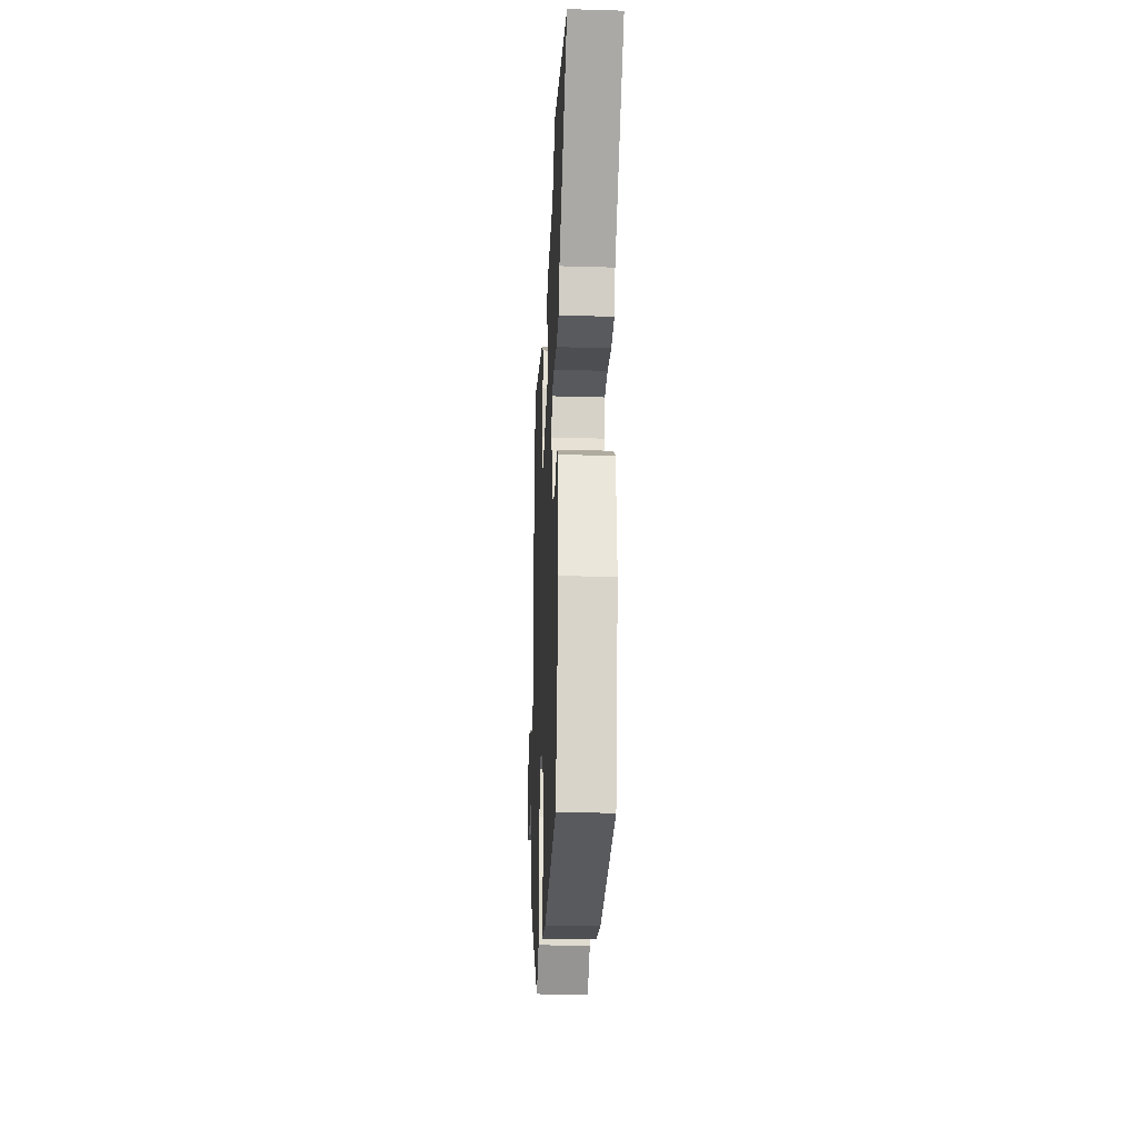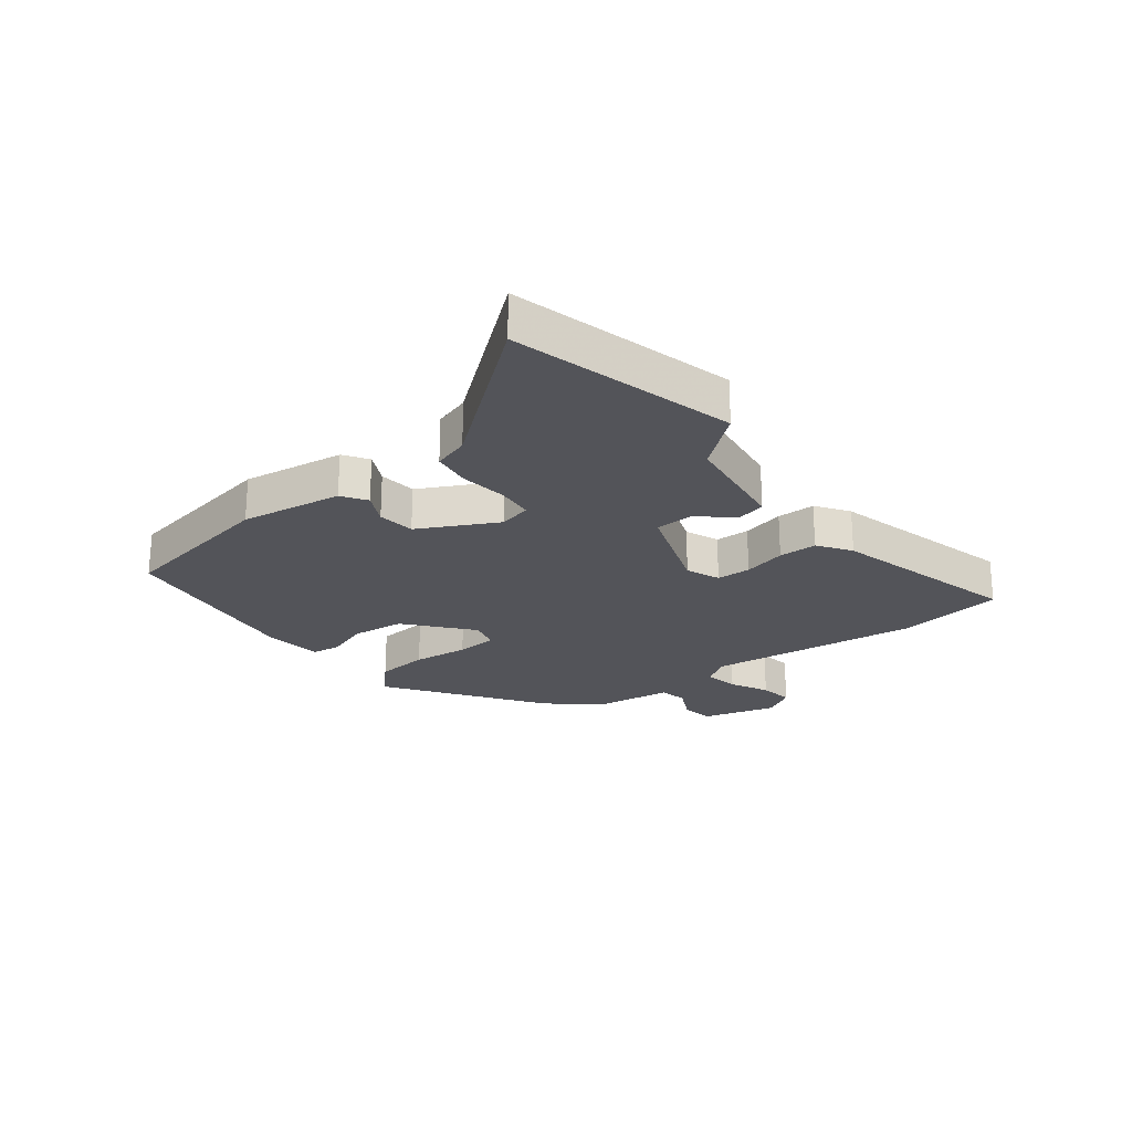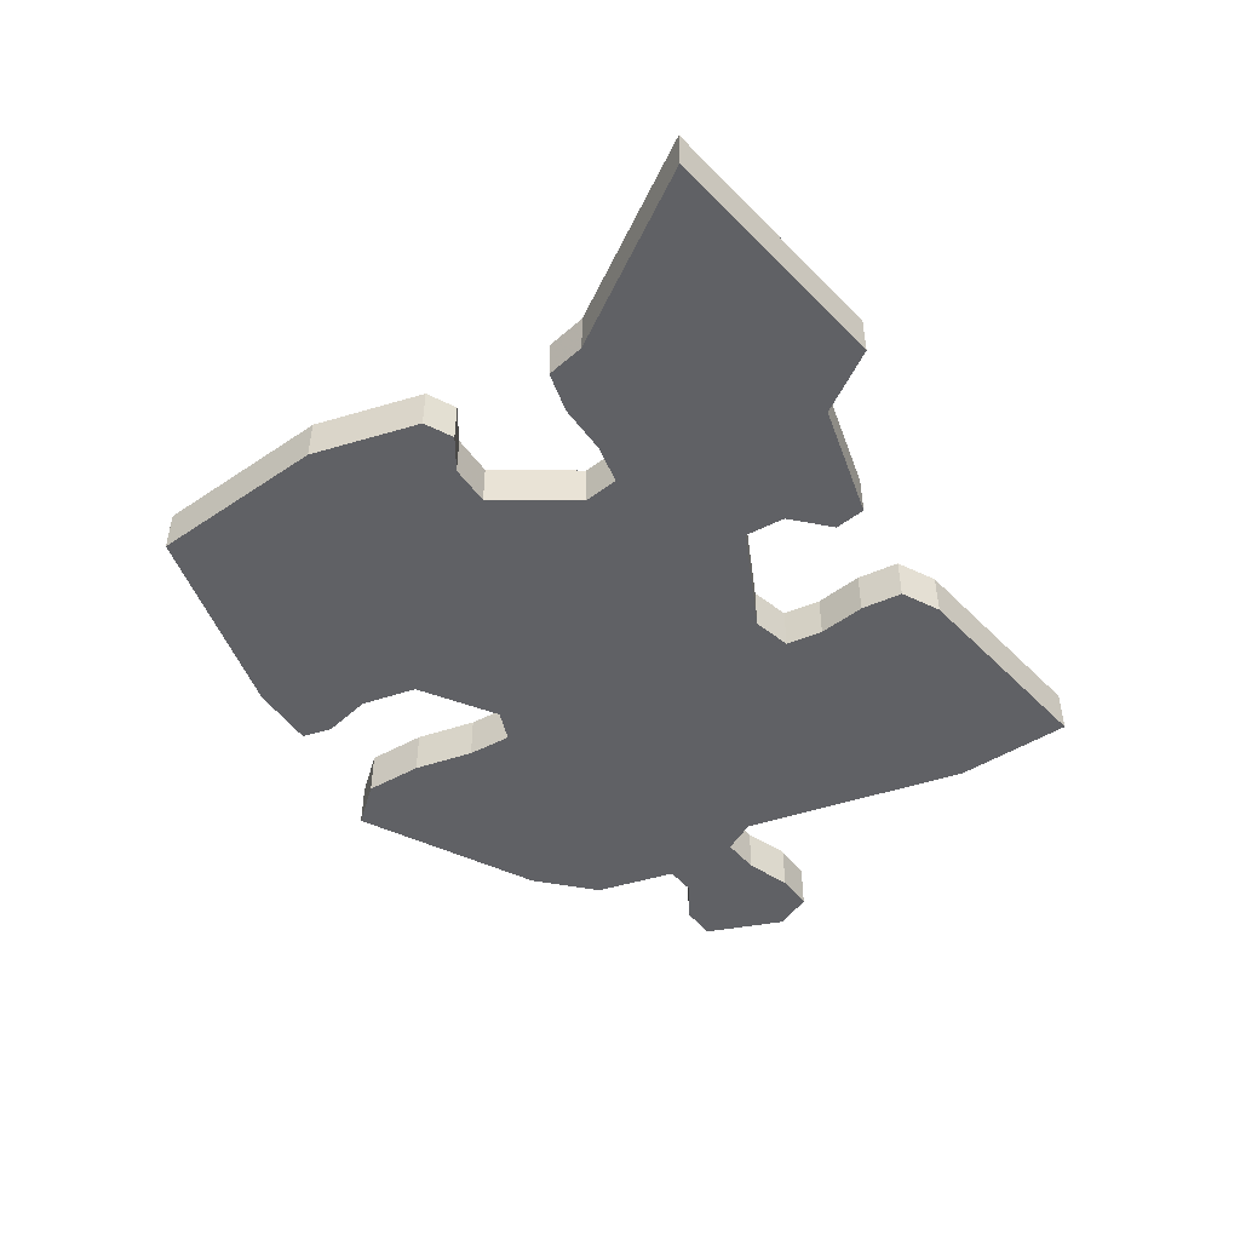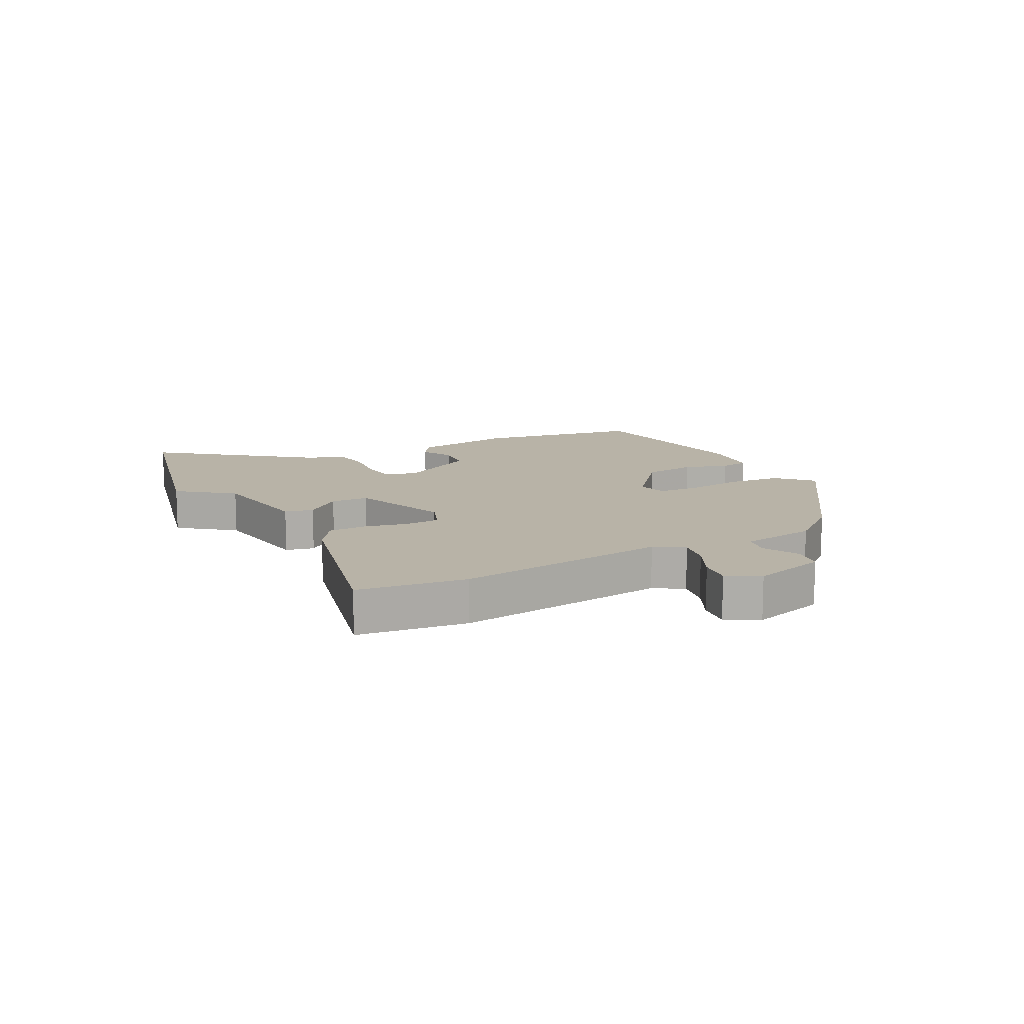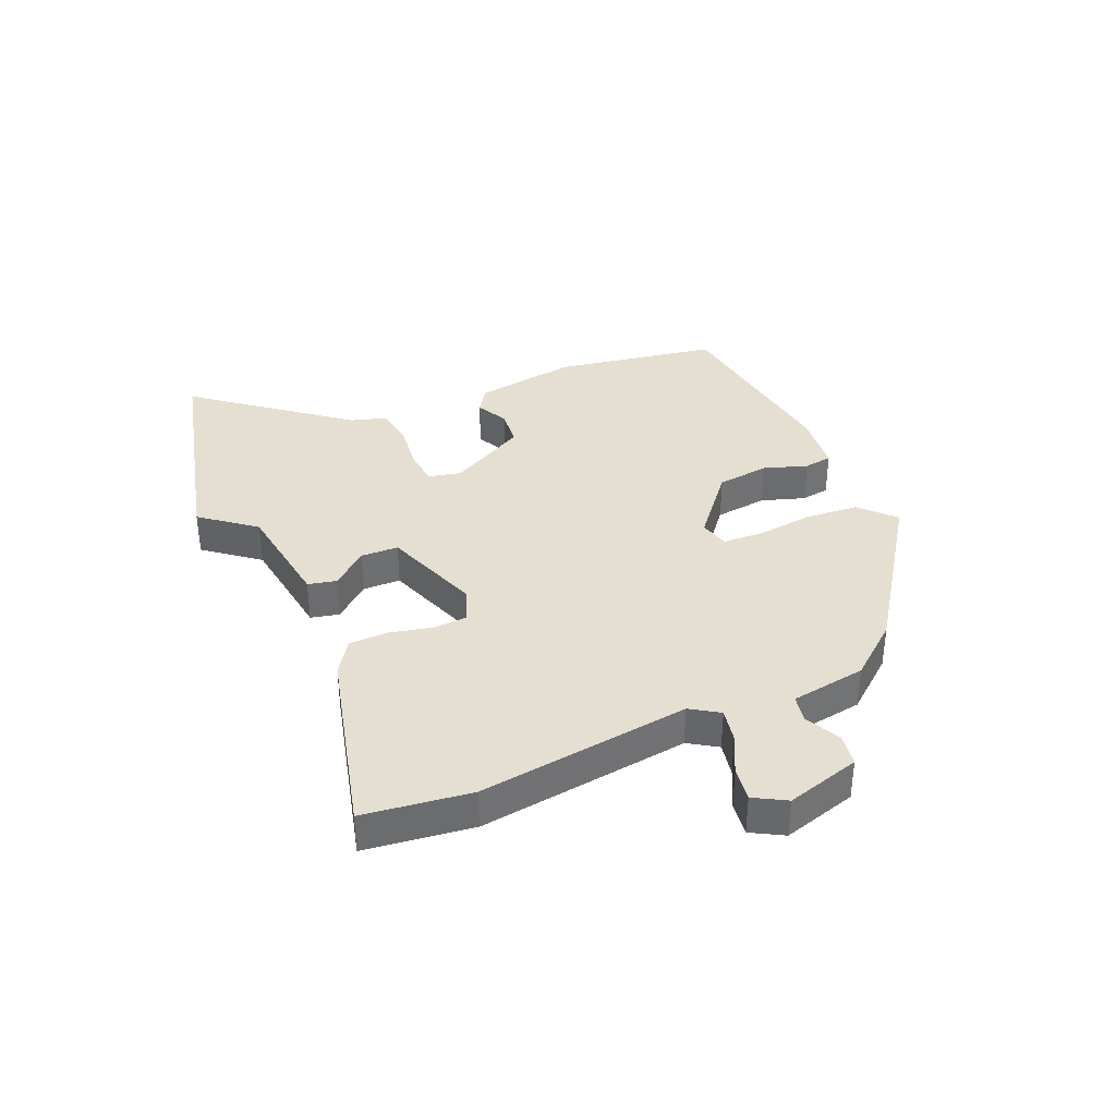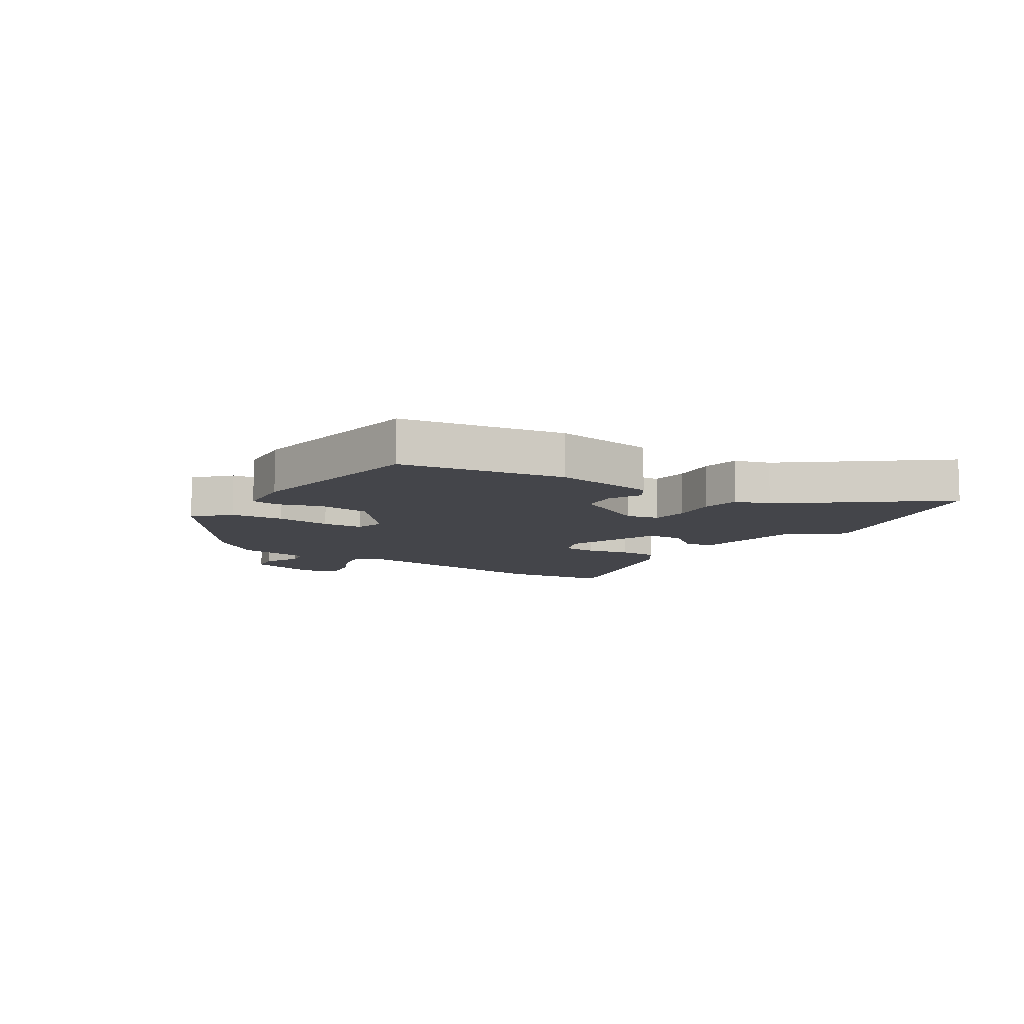
<metadata>
{"format":"obj","ext":"obj","renderer":"f3d","projection":"perspective","resolution":1024,"background":"white","views":[{"elev":-27.3,"azim":-92.6,"up":"+Z"},{"elev":-23.8,"azim":-55.5,"up":"+Y"},{"elev":-48.1,"azim":-66.2,"up":"+Y"},{"elev":12.7,"azim":58.4,"up":"+Y"},{"elev":36.7,"azim":63.0,"up":"+Y"},{"elev":-9.2,"azim":-126.7,"up":"+Y"}]}
</metadata>
<code>
v -0.696 0.07 0.437
v -0.324 0.07 0.557
v -0.247 0.07 0.472
v -0.06 0.07 0.458
v -0.046 0.07 0.411
v -0.092 0.07 0.348
v -0.086 0.07 0.285
v 0.083 0.07 0.236
v 0.139 0.07 0.262
v 0.138 0.07 0.32
v 0.117 0.07 0.391
v 0.114 0.07 0.456
v 0.167 0.07 0.497
v 0.481 0.07 0.599
v 0.516 0.07 0.419
v 0.493 0.07 0.059
v 0.527 0.07 0.013
v 0.584 0.07 0.028
v 0.647 0.07 0.064
v 0.704 0.07 0.076
v 0.738 0.07 0.024
v 0.71 0.07 -0.103
v 0.656 0.07 -0.115
v 0.595 0.07 -0.089
v 0.549 0.07 -0.101
v 0.538 0.07 -0.229
v 0.471 0.07 -0.322
v 0.225 0.07 -0.516
v 0.165 0.07 -0.466
v 0.152 0.07 -0.377
v 0.157 0.07 -0.282
v 0.149 0.07 -0.213
v 0.098 0.07 -0.203
v -0.004 0.07 -0.299
v -0.009 0.07 -0.388
v 0.02 0.07 -0.46
v 0.016 0.07 -0.508
v -0.085 0.07 -0.525
v -0.409 0.07 -0.501
v -0.474 0.07 -0.228
v -0.458 0.07 -0.054
v -0.418 0.07 -0.024
v -0.363 0.07 -0.048
v -0.3 0.07 -0.037
v -0.239 0.07 0.098
v -0.255 0.07 0.152
v -0.318 0.07 0.154
v -0.397 0.07 0.139
v -0.463 0.07 0.144
v -0.485 0.07 0.203
v -0.696 0 0.437
v -0.324 0 0.557
v -0.247 0 0.472
v -0.06 0 0.458
v -0.046 0 0.411
v -0.092 0 0.348
v -0.086 0 0.285
v 0.083 0 0.236
v 0.139 0 0.262
v 0.138 0 0.32
v 0.117 0 0.391
v 0.114 0 0.456
v 0.167 0 0.497
v 0.481 0 0.599
v 0.516 0 0.419
v 0.493 0 0.059
v 0.527 0 0.013
v 0.584 0 0.028
v 0.647 0 0.064
v 0.704 0 0.076
v 0.738 0 0.024
v 0.71 0 -0.103
v 0.656 0 -0.115
v 0.595 0 -0.089
v 0.549 0 -0.101
v 0.538 0 -0.229
v 0.471 0 -0.322
v 0.225 0 -0.516
v 0.165 0 -0.466
v 0.152 0 -0.377
v 0.157 0 -0.282
v 0.149 0 -0.213
v 0.098 0 -0.203
v -0.004 0 -0.299
v -0.009 0 -0.388
v 0.02 0 -0.46
v 0.016 0 -0.508
v -0.085 0 -0.525
v -0.409 0 -0.501
v -0.474 0 -0.228
v -0.458 0 -0.054
v -0.418 0 -0.024
v -0.363 0 -0.048
v -0.3 0 -0.037
v -0.239 0 0.098
v -0.255 0 0.152
v -0.318 0 0.154
v -0.397 0 0.139
v -0.463 0 0.144
v -0.485 0 0.203
f 47 48 49 50
f 1 2 3
f 50 1 3
f 47 50 3
f 46 47 3
f 45 46 3 4
f 44 45 4
f 41 42 43
f 40 41 43
f 39 40 43
f 38 39 43
f 37 38 43
f 36 37 43
f 35 36 43
f 34 35 43 44
f 33 34 44
f 32 33 44
f 29 30 31
f 28 29 31
f 27 28 31
f 26 27 31
f 25 26 31
f 25 31 32
f 22 23 24
f 21 22 24
f 20 21 24
f 19 20 24
f 18 19 24
f 17 18 24 25
f 25 32 44
f 17 25 44
f 16 17 44
f 14 15 16
f 13 14 16
f 12 13 16
f 11 12 16
f 10 11 16
f 4 5 6
f 44 4 6
f 44 6 7
f 16 44 7 8
f 9 10 16
f 8 9 16
f 100 99 98 97
f 53 52 51
f 53 51 100
f 53 100 97
f 53 97 96
f 54 53 96 95
f 54 95 94
f 93 92 91
f 93 91 90
f 93 90 89
f 93 89 88
f 93 88 87
f 93 87 86
f 93 86 85
f 94 93 85 84
f 94 84 83
f 94 83 82
f 81 80 79
f 81 79 78
f 81 78 77
f 81 77 76
f 81 76 75
f 82 81 75
f 74 73 72
f 74 72 71
f 74 71 70
f 74 70 69
f 74 69 68
f 75 74 68 67
f 94 82 75
f 94 75 67
f 94 67 66
f 66 65 64
f 66 64 63
f 66 63 62
f 66 62 61
f 66 61 60
f 56 55 54
f 56 54 94
f 57 56 94
f 58 57 94 66
f 66 60 59
f 66 59 58
f 1 51 52 2
f 2 52 53 3
f 3 53 54 4
f 4 54 55 5
f 5 55 56 6
f 6 56 57 7
f 7 57 58 8
f 8 58 59 9
f 9 59 60 10
f 10 60 61 11
f 11 61 62 12
f 12 62 63 13
f 13 63 64 14
f 14 64 65 15
f 15 65 66 16
f 16 66 67 17
f 17 67 68 18
f 18 68 69 19
f 19 69 70 20
f 20 70 71 21
f 21 71 72 22
f 22 72 73 23
f 23 73 74 24
f 24 74 75 25
f 25 75 76 26
f 26 76 77 27
f 27 77 78 28
f 28 78 79 29
f 29 79 80 30
f 30 80 81 31
f 31 81 82 32
f 32 82 83 33
f 33 83 84 34
f 34 84 85 35
f 35 85 86 36
f 36 86 87 37
f 37 87 88 38
f 38 88 89 39
f 39 89 90 40
f 40 90 91 41
f 41 91 92 42
f 42 92 93 43
f 43 93 94 44
f 44 94 95 45
f 45 95 96 46
f 46 96 97 47
f 47 97 98 48
f 48 98 99 49
f 49 99 100 50
f 50 100 51 1

</code>
